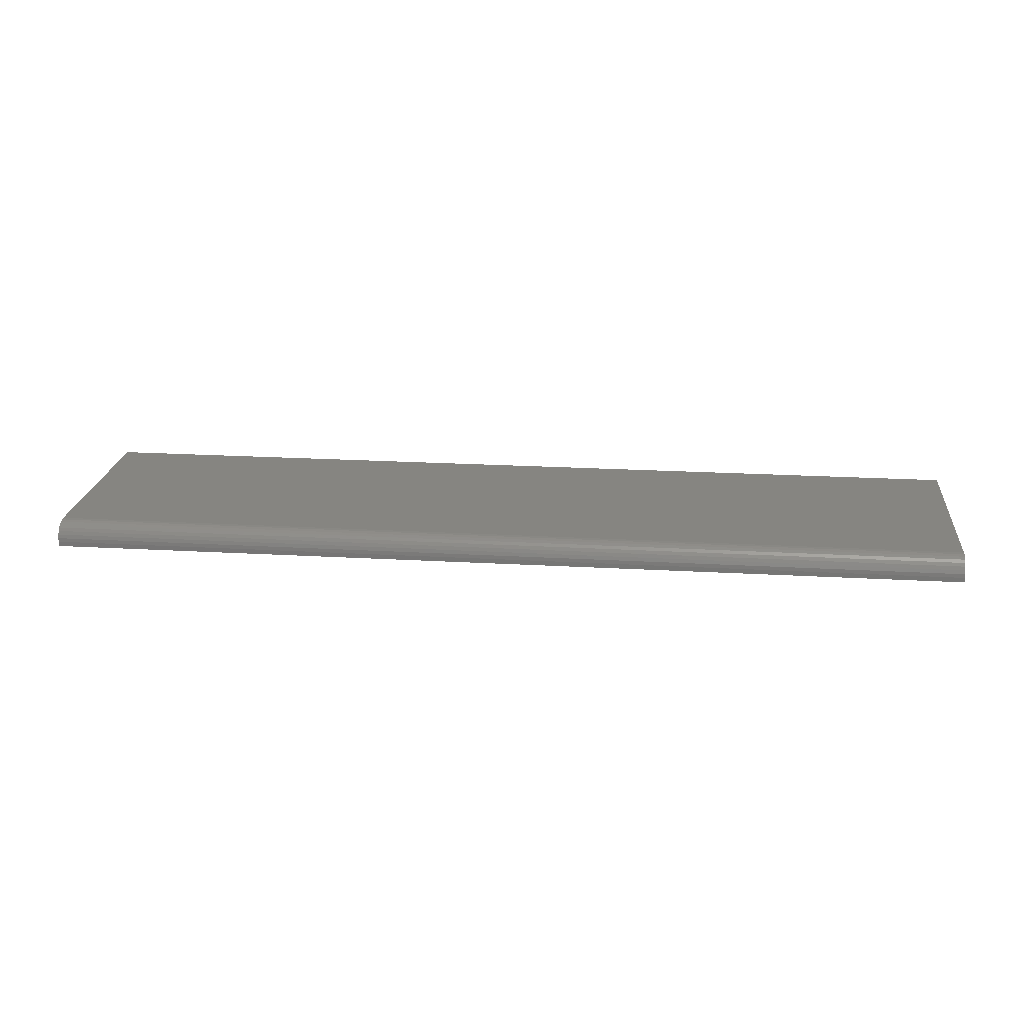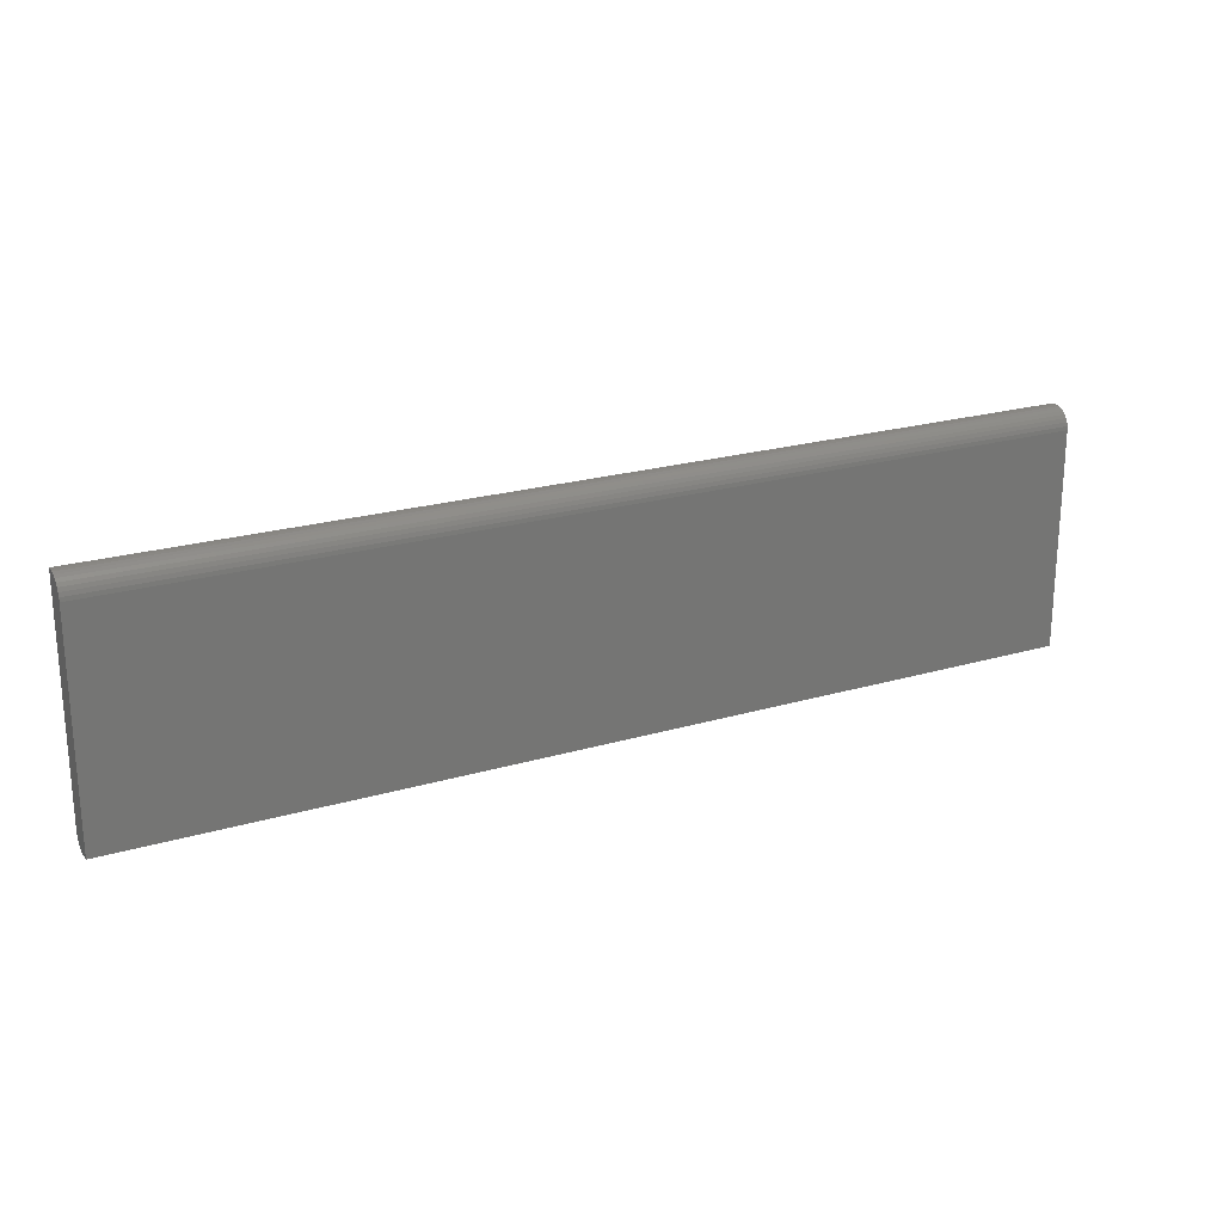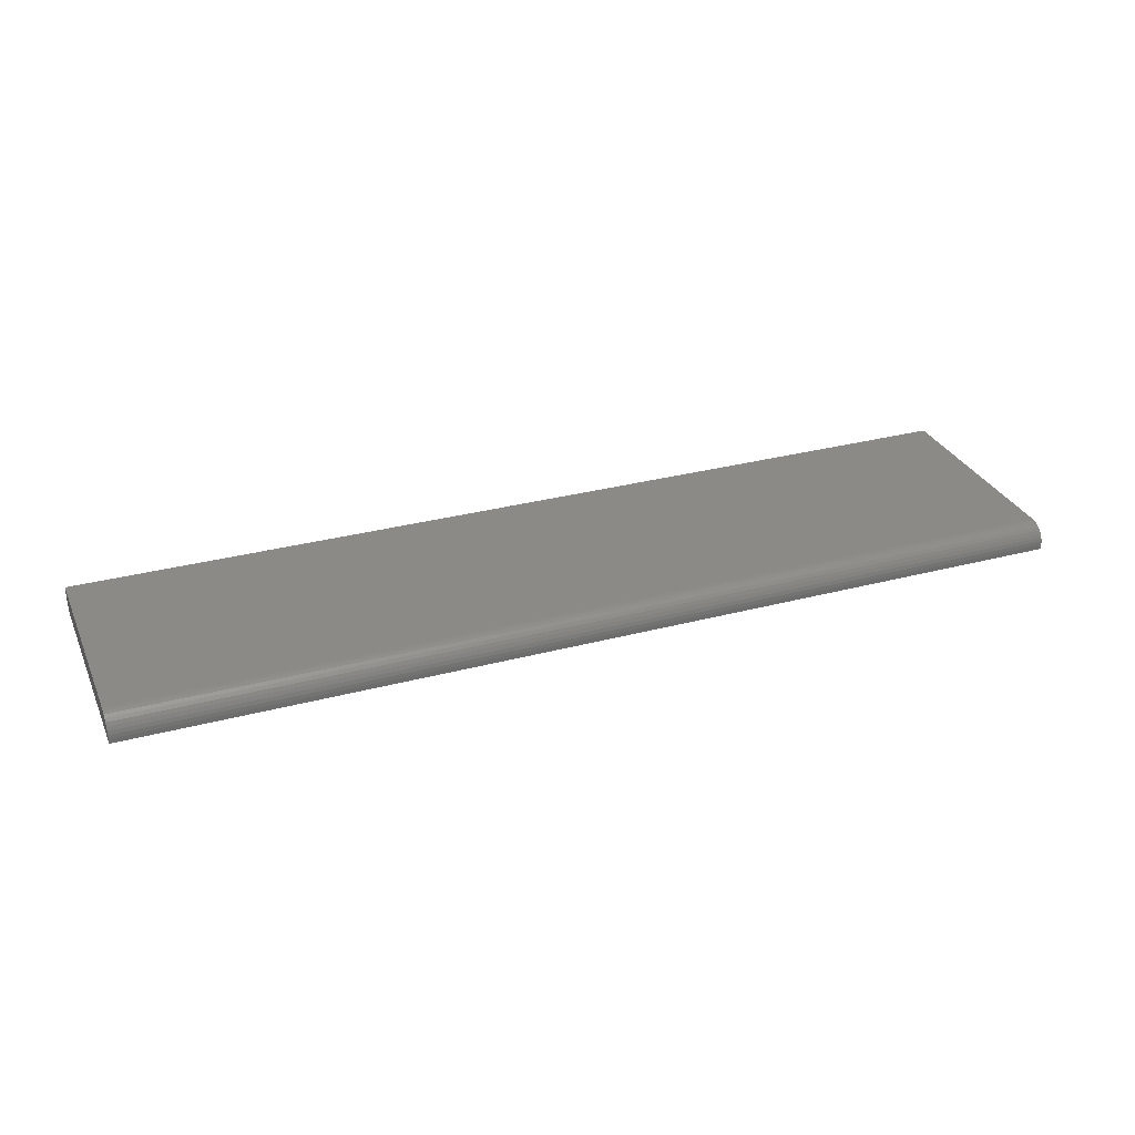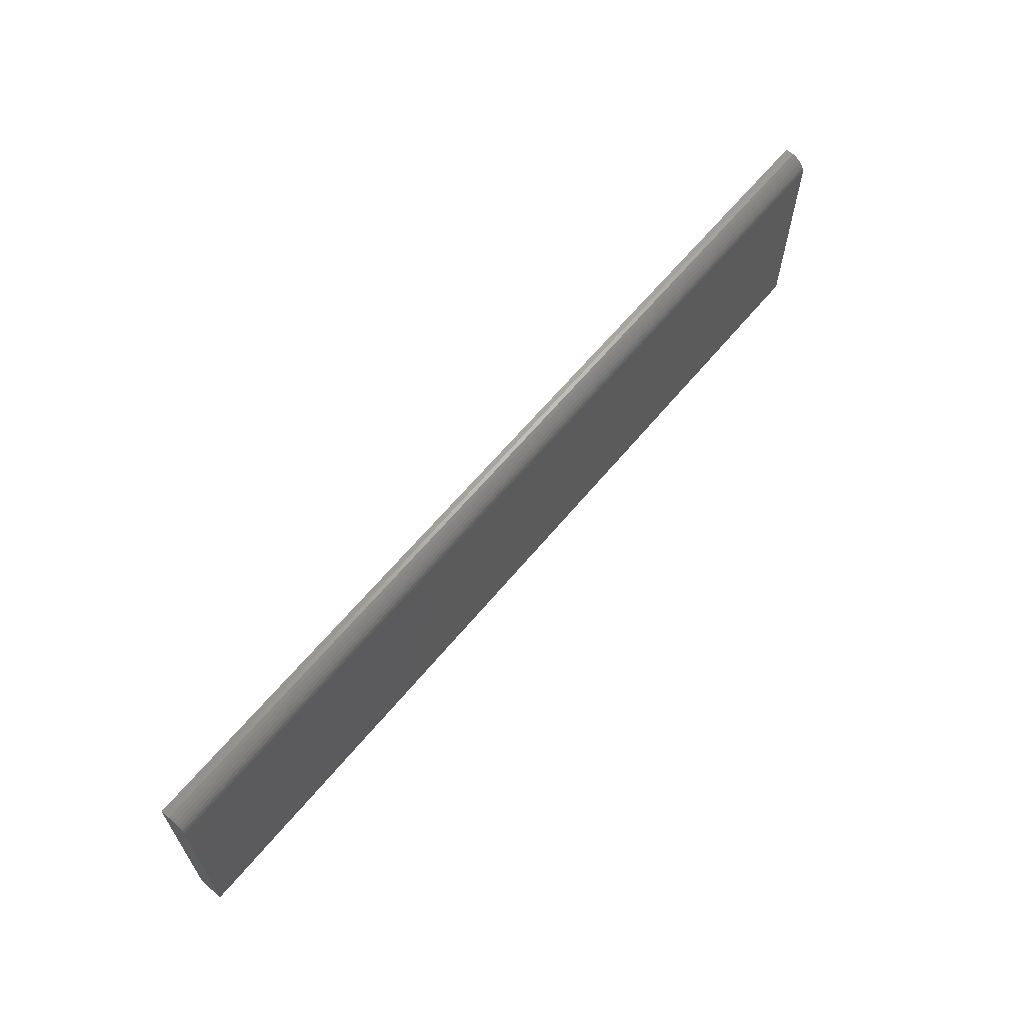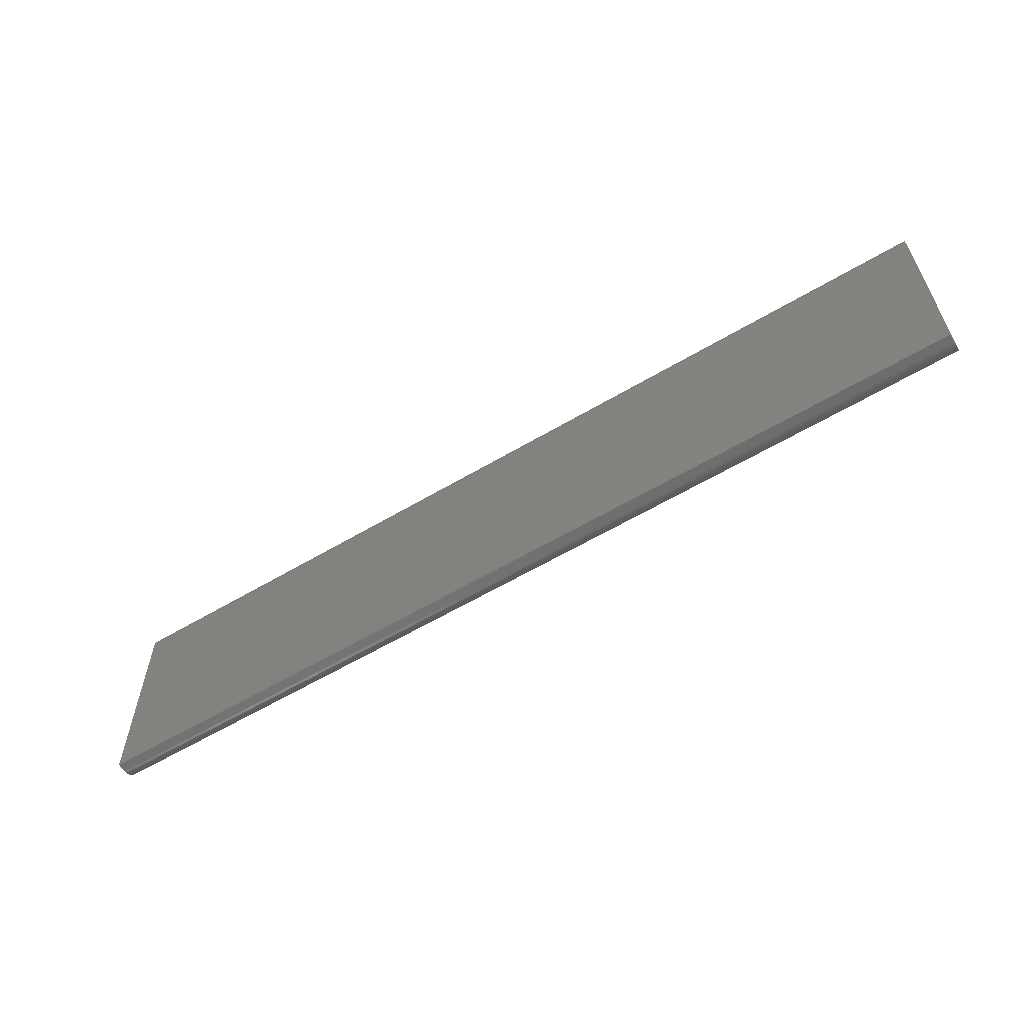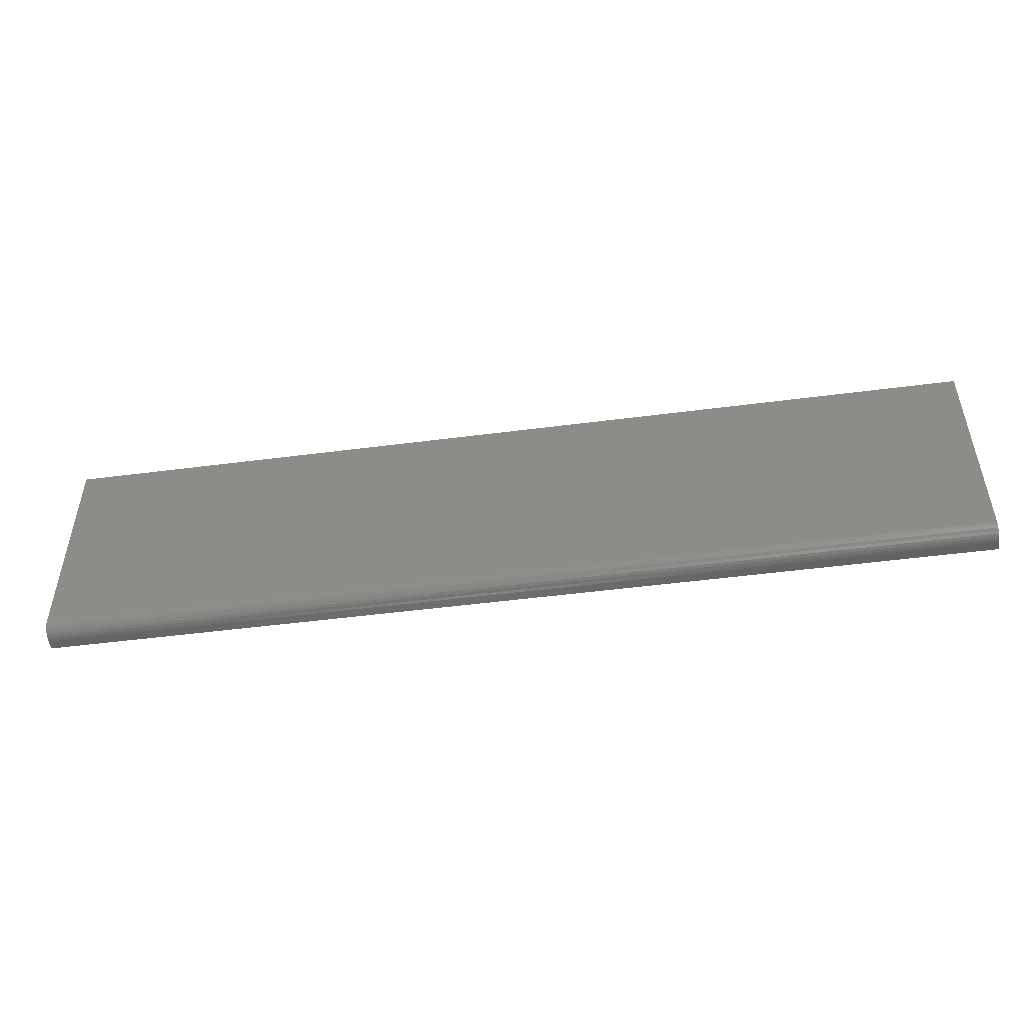
<metadata>
{"format":"stl","ext":"stl","renderer":"f3d","projection":"perspective","resolution":1024,"background":"white","views":[{"elev":20.8,"azim":6.0,"up":"+Y"},{"elev":22.2,"azim":152.9,"up":"+Z"},{"elev":30.4,"azim":-21.1,"up":"+Y"},{"elev":63.7,"azim":129.7,"up":"+Z"},{"elev":-59.5,"azim":-148.6,"up":"+Z"},{"elev":-49.4,"azim":8.2,"up":"+Z"}]}
</metadata>
<code>
# stl→obj: 40 verts, 76 faces
v -0.75 -0.01562 -0.1875
v -0.75 -0.0202 -0.187
v -0.75 -0.02459 -0.1857
v -0.75 -0.03125 0.1914
v -0.75 -0.01929 0.1891
v -0.75 -0.03906 0.1914
v -0.75 -0.02515 0.1908
v -0.75 -0.005267 0.1776
v -0.75 -0.002379 0.1722
v -0.75 -0.01389 0.1862
v -0.75 -0.009153 0.1823
v -0.75 0 -0.1875
v -0.75 -0.02865 -0.1836
v -0.75 -0.0322 -0.1806
v -0.75 -0.03511 -0.1771
v -0.75 -0.03728 -0.173
v -0.75 -0.03861 -0.1686
v -0.75 -0.03906 -0.1641
v -0.75 1.93e-17 0.1602
v -0.75 -0.0006005 0.1663
v 0.75 -0.03125 0.1914
v 0.75 -0.01389 0.1862
v 0.75 -0.02515 0.1908
v 0.75 -0.01929 0.1891
v 0.75 -0.02865 -0.1836
v 0.75 -0.03728 -0.173
v 0.75 -0.03511 -0.1771
v 0.75 -0.0322 -0.1806
v 0.75 -0.03906 0.1914
v 0.75 -0.03906 -0.1641
v 0.75 1.665e-16 -0.1875
v 0.75 1.858e-16 0.1602
v 0.75 -0.0006005 0.1663
v 0.75 -0.002379 0.1722
v 0.75 -0.005267 0.1776
v 0.75 -0.009153 0.1823
v 0.75 -0.03861 -0.1686
v 0.75 -0.02459 -0.1857
v 0.75 -0.0202 -0.187
v 0.75 -0.01562 -0.1875
f 1 2 3
f 4 5 6
f 4 7 5
f 8 9 10
f 10 11 8
f 12 1 3
f 12 3 13
f 12 13 14
f 12 14 15
f 12 15 16
f 12 16 17
f 12 17 18
f 12 18 6
f 12 6 19
f 20 19 6
f 20 6 5
f 20 5 10
f 20 10 9
f 21 22 23
f 22 24 23
f 25 26 27
f 25 27 28
f 29 30 31
f 29 31 32
f 29 32 33
f 29 33 34
f 29 34 35
f 29 35 36
f 29 36 22
f 29 22 21
f 37 26 25
f 37 25 38
f 37 38 39
f 37 39 40
f 37 40 31
f 37 31 30
f 12 19 31
f 31 19 32
f 29 21 6
f 6 21 4
f 32 19 33
f 33 19 20
f 33 20 34
f 34 20 9
f 34 9 35
f 35 9 8
f 35 8 36
f 36 8 11
f 36 11 22
f 22 11 10
f 22 10 24
f 24 10 5
f 24 5 23
f 23 5 7
f 23 7 21
f 21 7 4
f 18 30 6
f 6 30 29
f 1 12 40
f 40 12 31
f 1 40 2
f 2 40 39
f 2 39 3
f 3 39 38
f 3 38 13
f 13 38 25
f 13 25 14
f 14 25 28
f 14 28 15
f 15 28 27
f 15 27 16
f 16 27 26
f 16 26 17
f 17 26 37
f 17 37 18
f 18 37 30

</code>
